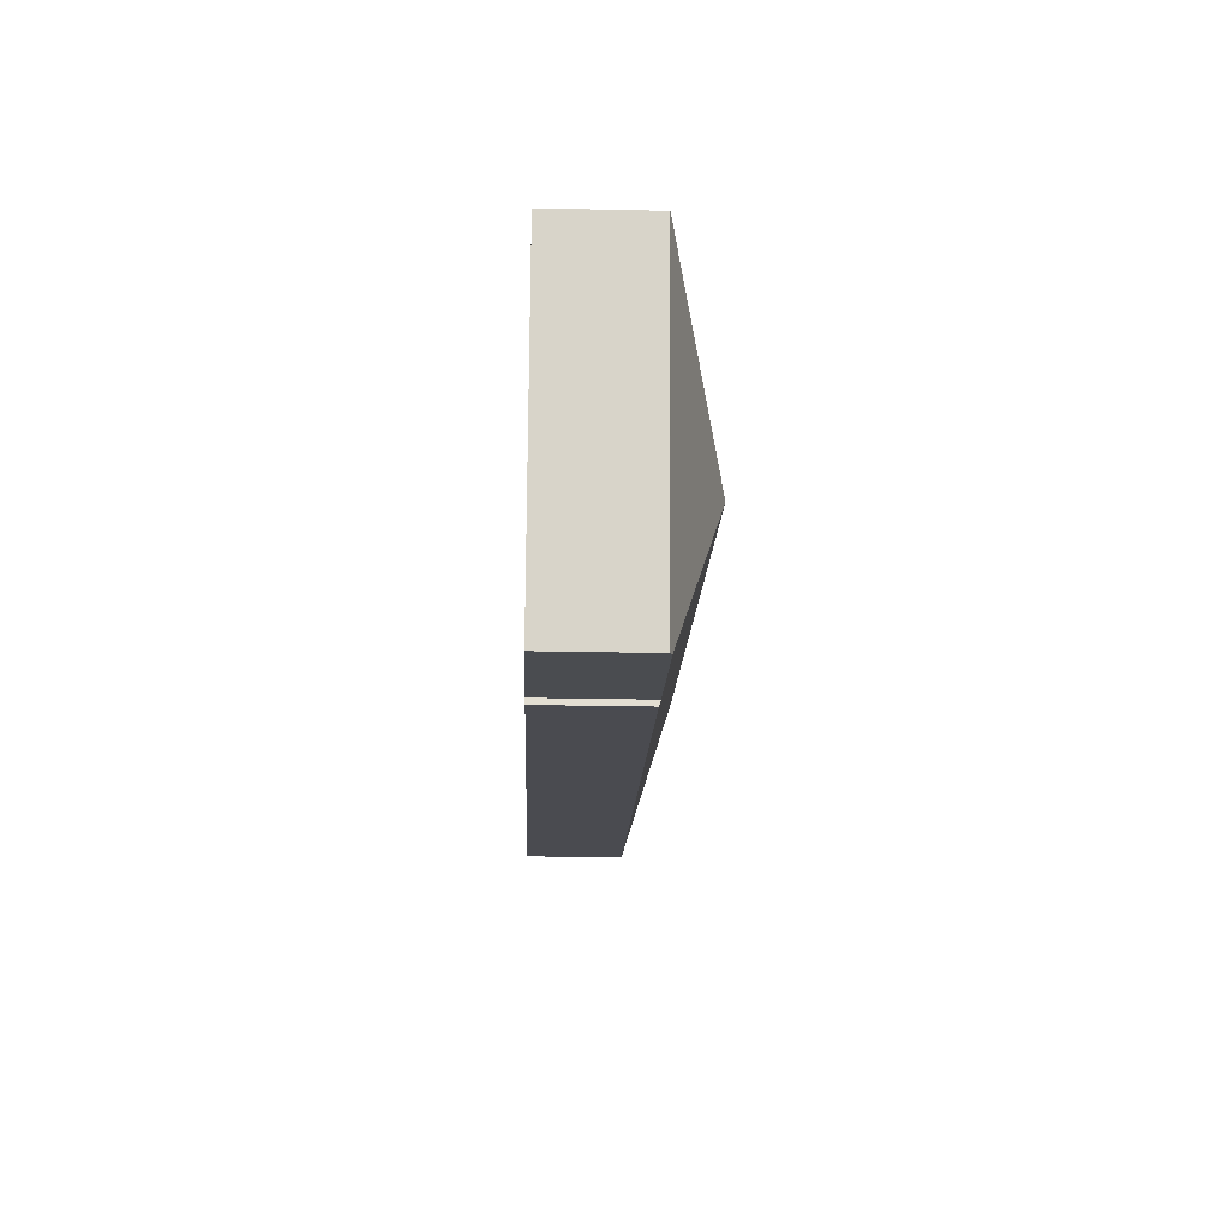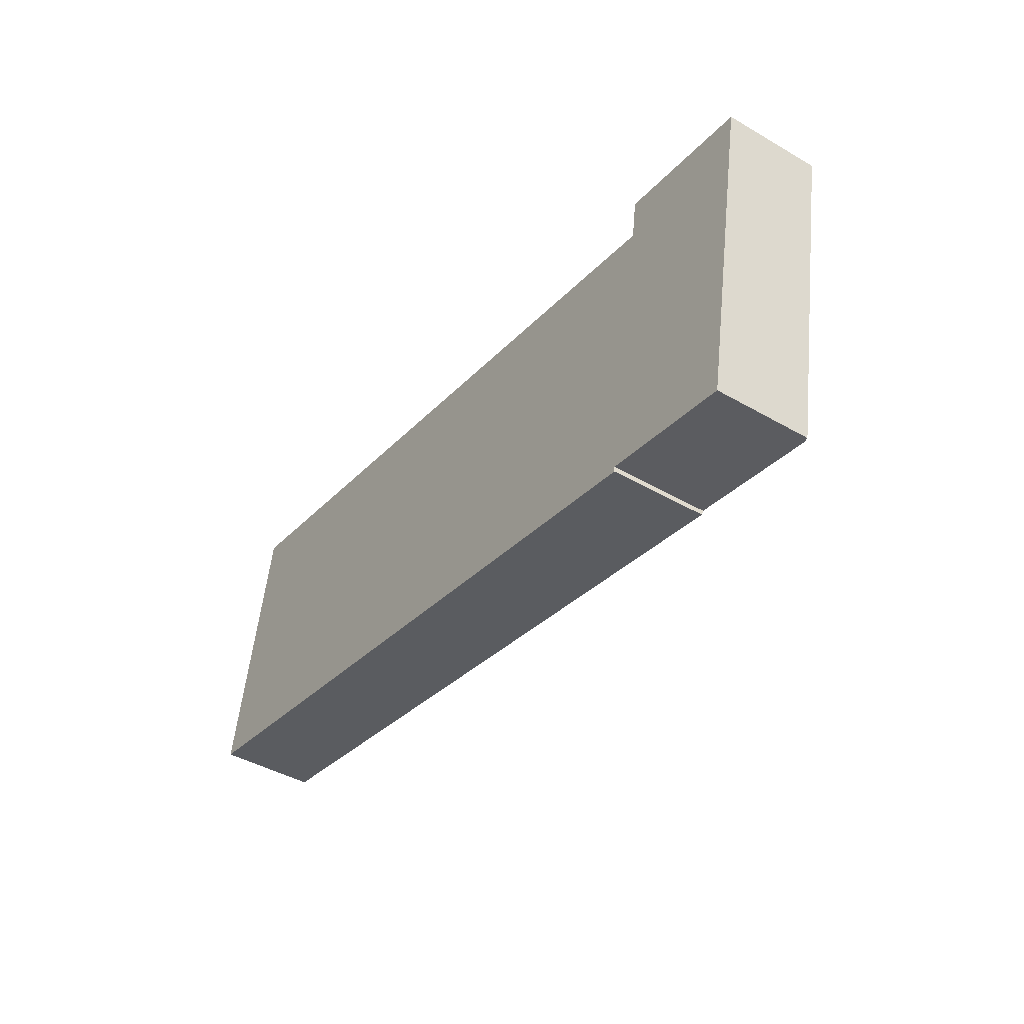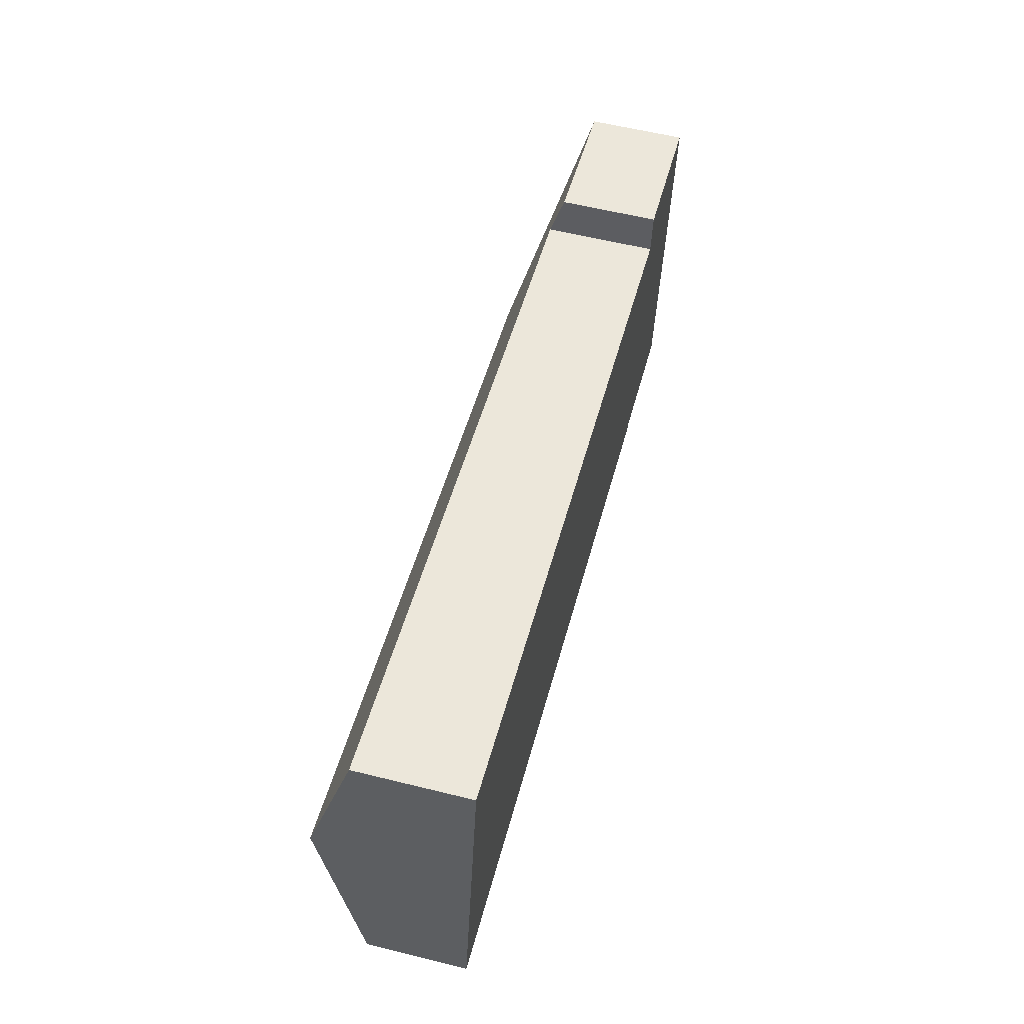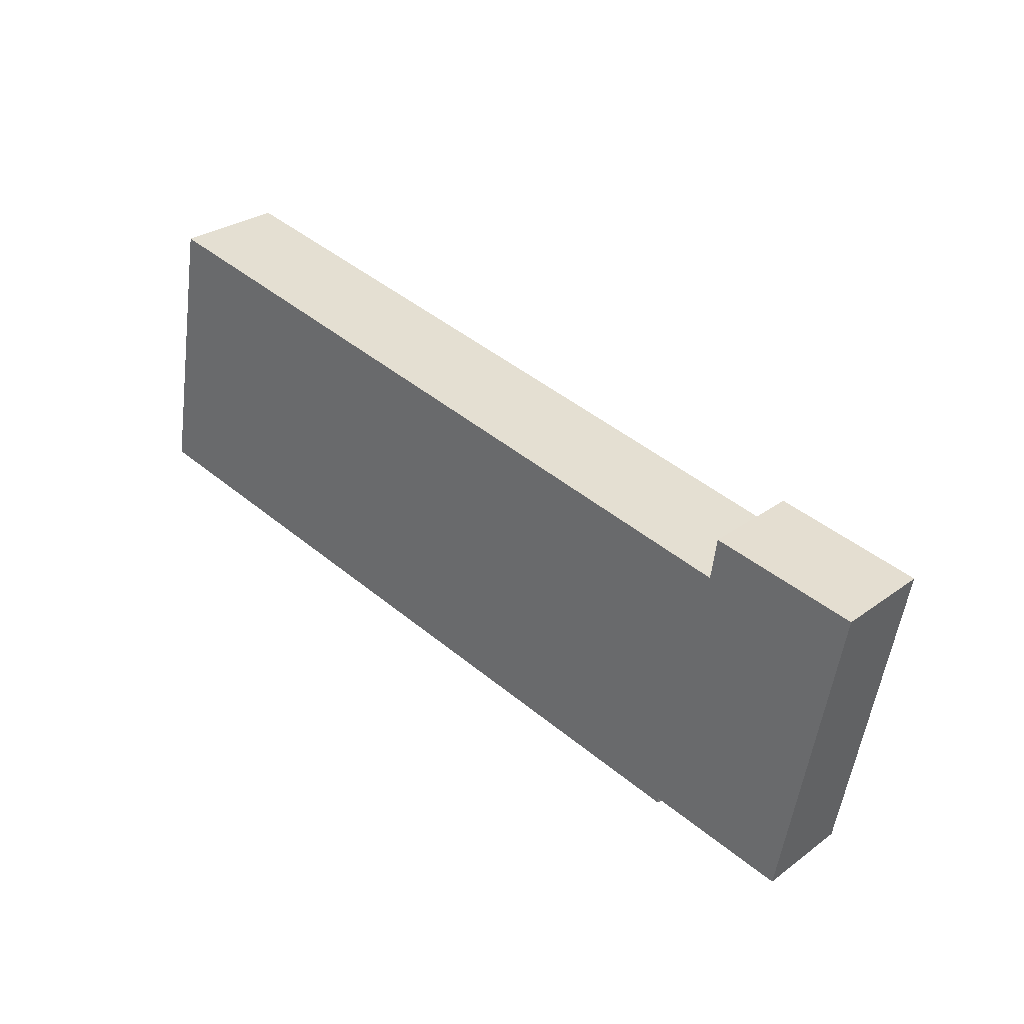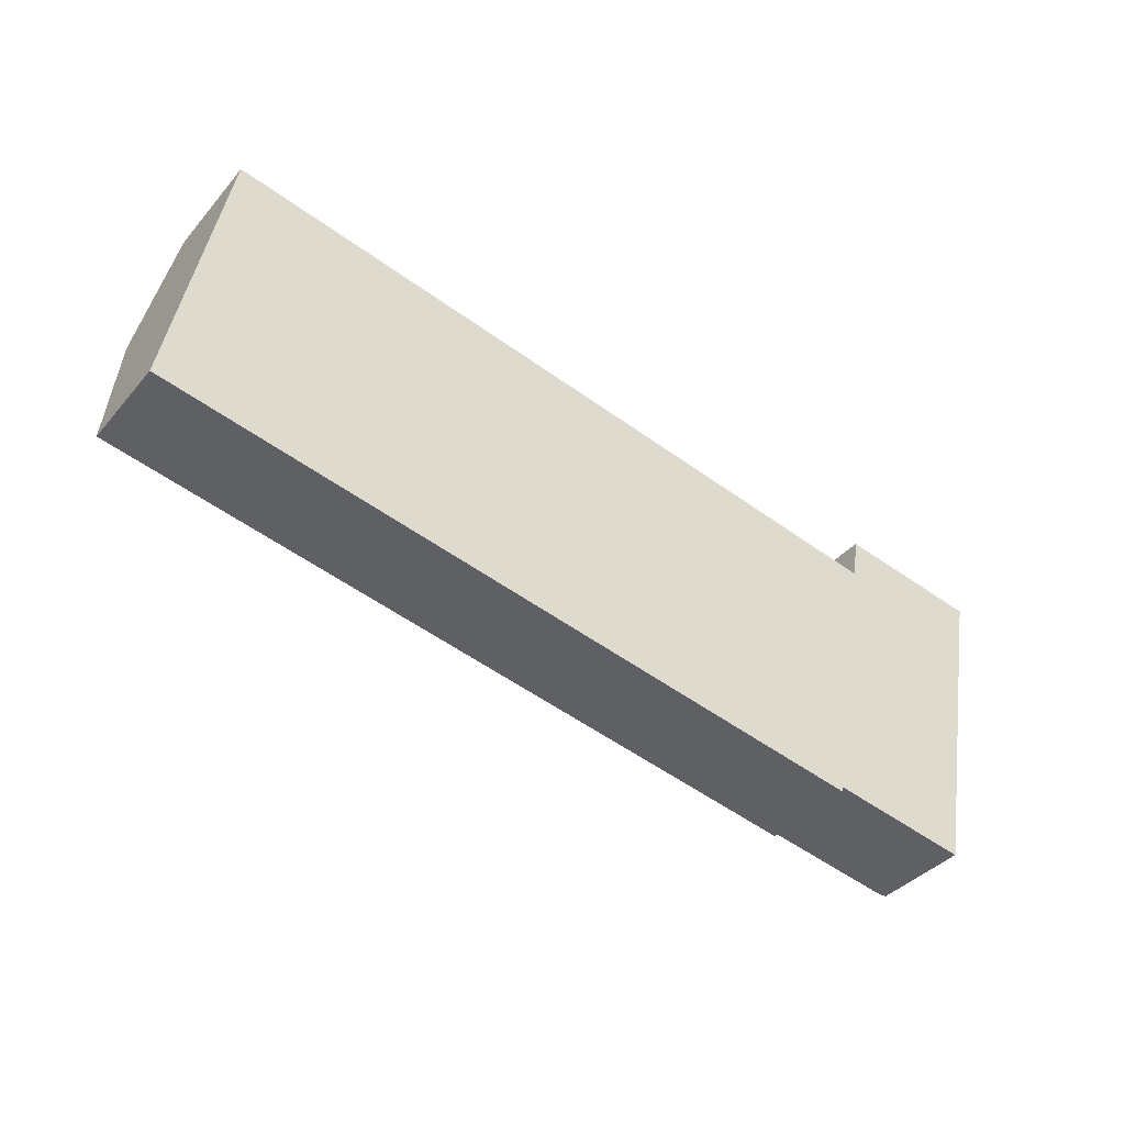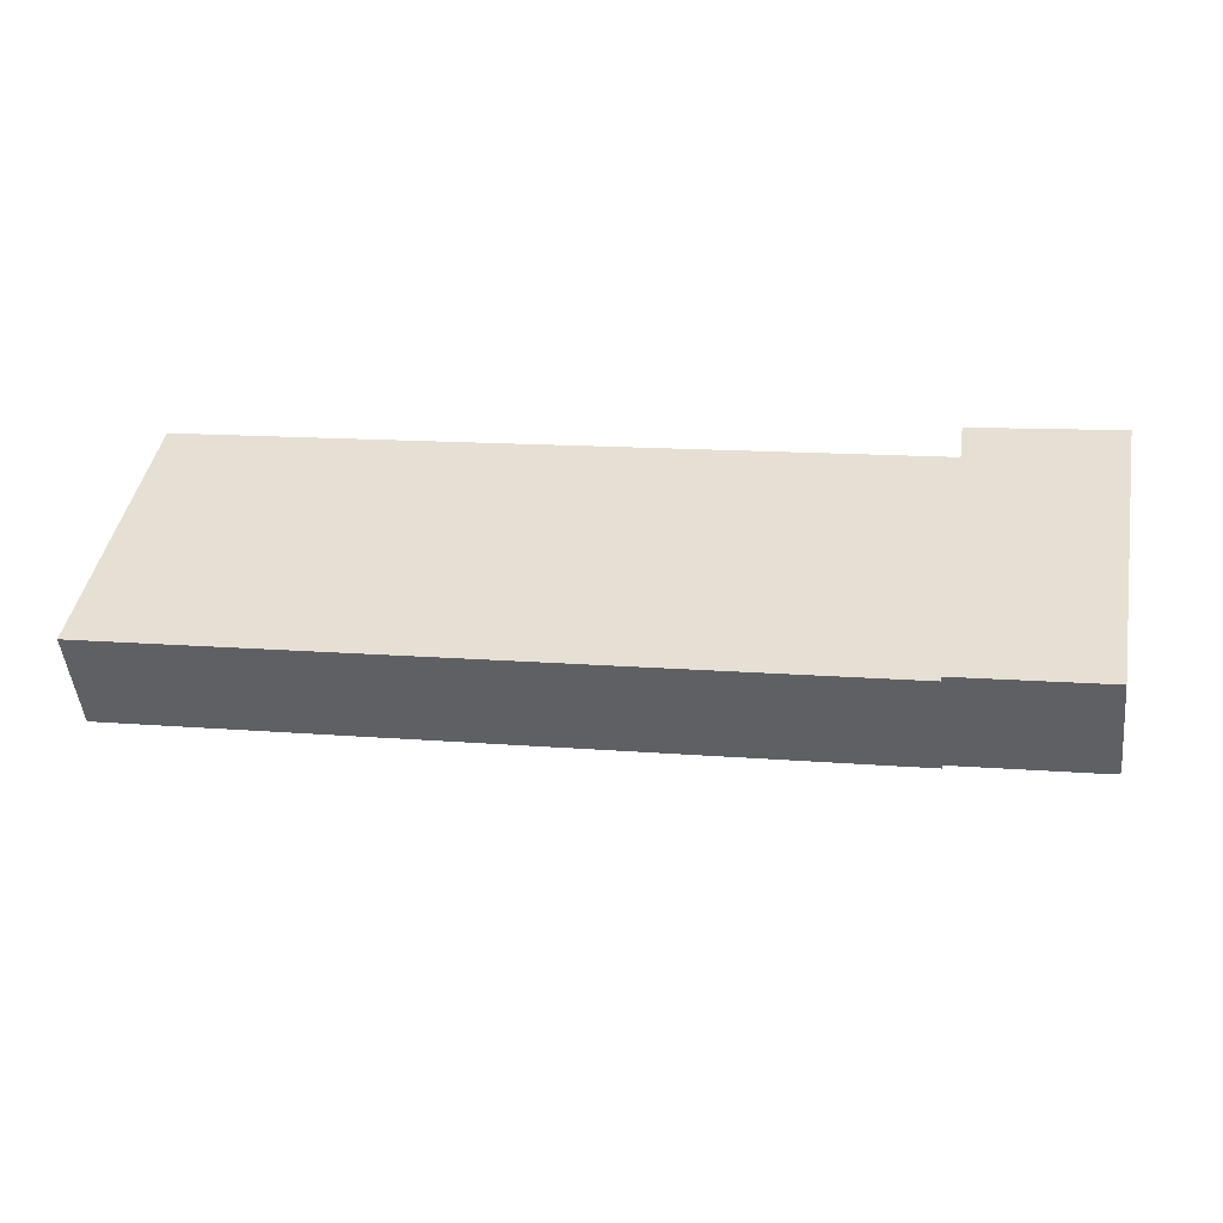
<metadata>
{"format":"obj","ext":"obj","renderer":"f3d","projection":"perspective","resolution":1024,"background":"white","views":[{"elev":-24.8,"azim":88.0,"up":"+Z"},{"elev":-43.1,"azim":55.5,"up":"+Z"},{"elev":58.3,"azim":-75.6,"up":"+Z"},{"elev":29.2,"azim":43.0,"up":"+Z"},{"elev":-38.4,"azim":-35.6,"up":"+Z"},{"elev":-48.3,"azim":6.0,"up":"+Z"}]}
</metadata>
<code>
v  43.76 4.623 7.747
v  36.7 5.282 6.891
v  36.98 4.651 8.88
v  34.82 7.04 1.543
v  2.514 5.233 13.22
v  1.439 7.04 7.571
v  41.1 4.612 -7.167
v  43.79 4.612 7.741
v  40.83 4.698 -7.119
v  34.49 4.691 -5.997
v  34.48 4.612 -6.251
v  0 4.619 2.828e-16
v  36.7 -4.22e-16 6.891
v  2.514 -8.097e-16 13.22
v  36.98 -5.437e-16 8.88
v  43.76 -4.744e-16 7.747
v  43.79 -4.74e-16 7.741
v  1.439 -4.636e-16 7.571
v  0 0 0
v  41.1 4.389e-16 -7.167
v  34.49 3.672e-16 -5.997
v  34.48 3.828e-16 -6.251
v  40.83 4.359e-16 -7.119
g defaultobject
f 1 2 3
f 2 1 4
f 2 4 5
f 5 4 6
f 7 1 8
f 1 7 4
f 4 7 9
f 4 9 10
f 6 11 12
f 11 6 4
f 5 13 2
f 13 5 14
f 15 1 3
f 1 15 16
f 1 16 8
f 8 16 17
f 13 3 2
f 3 13 15
f 6 14 5
f 14 6 12
f 14 12 18
f 18 12 19
f 17 7 8
f 7 17 20
f 21 11 10
f 11 21 22
f 7 10 9
f 10 7 20
f 10 20 21
f 21 20 23
f 11 19 12
f 19 11 22
f 22 18 19
f 18 22 14
f 14 22 21
f 14 21 13
f 13 21 23
f 13 23 20
f 13 20 17
f 13 17 16
f 13 16 15

</code>
